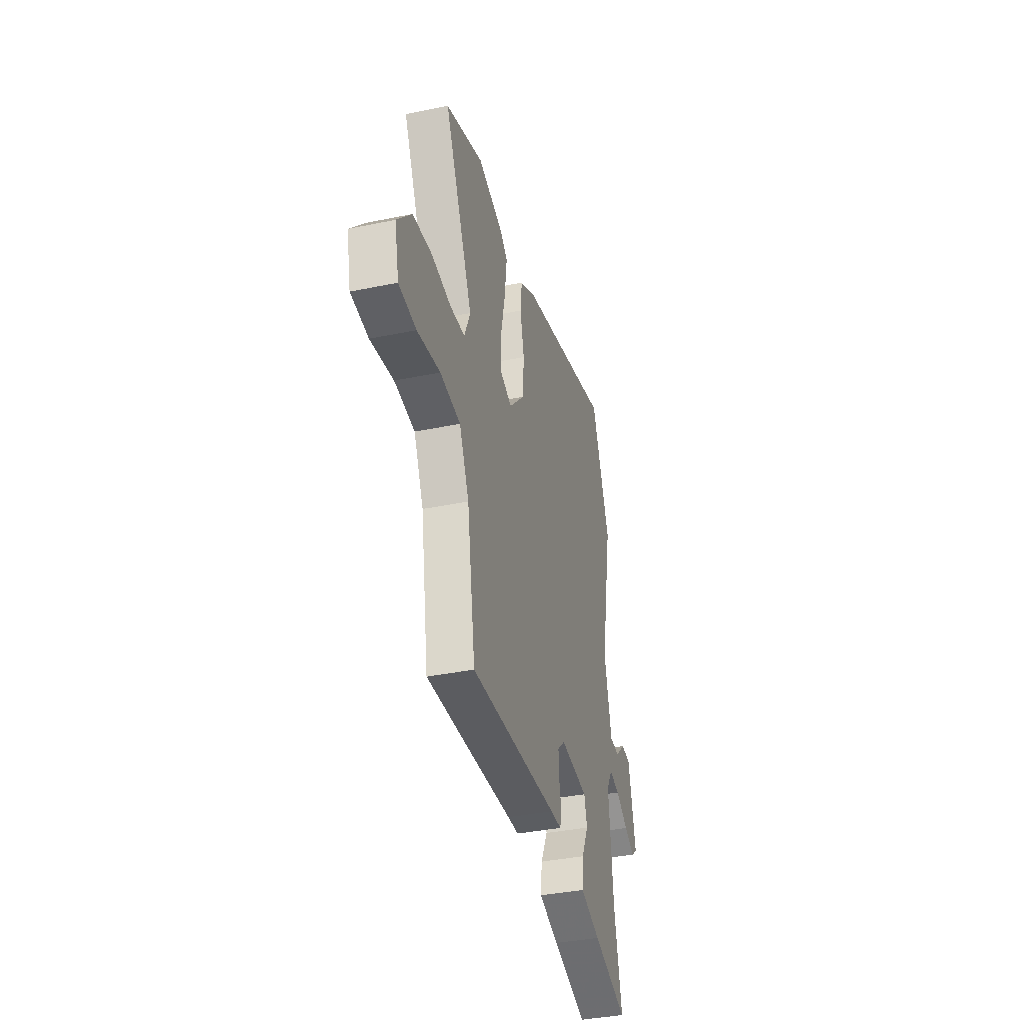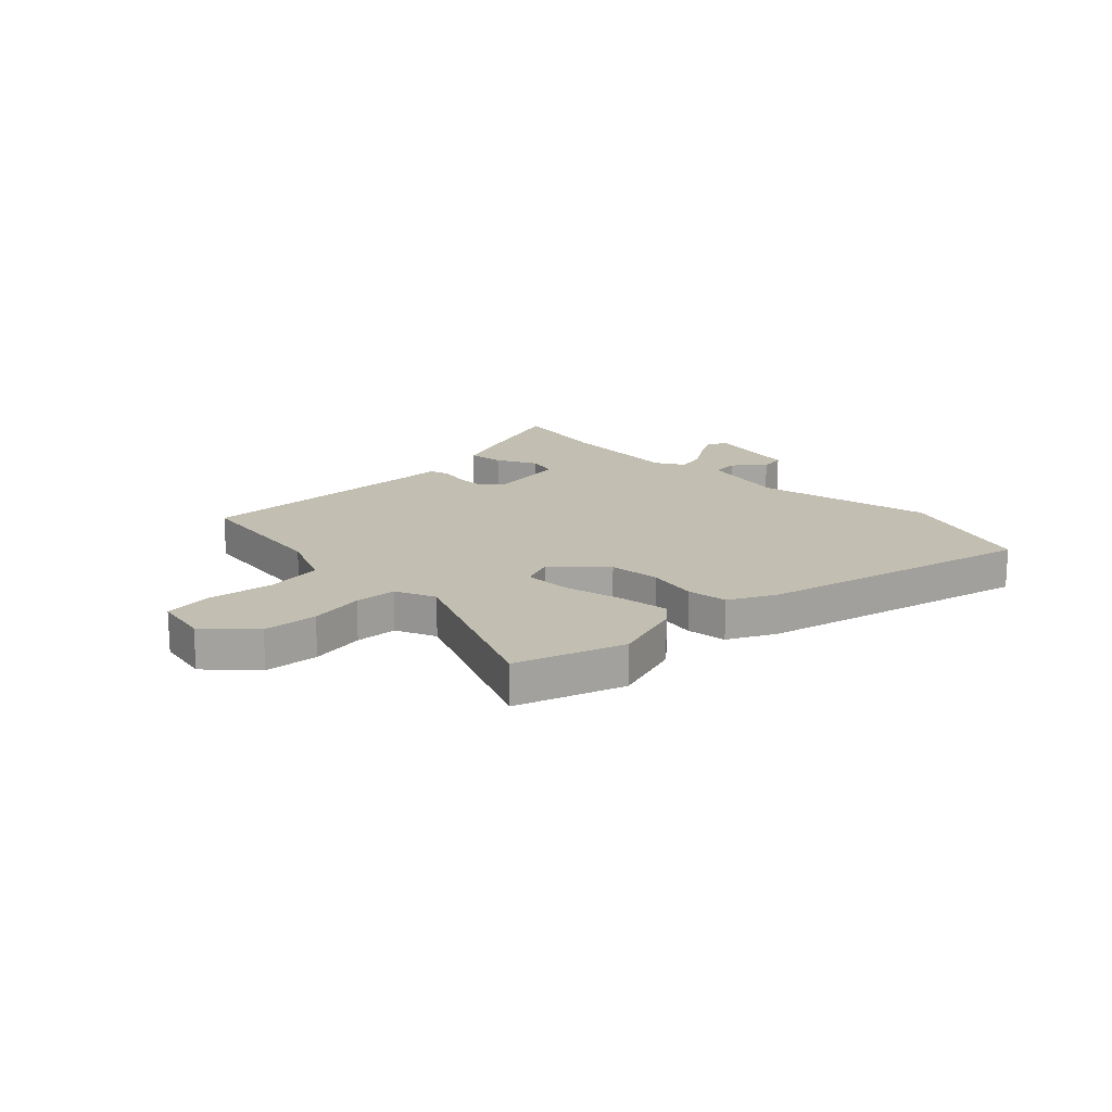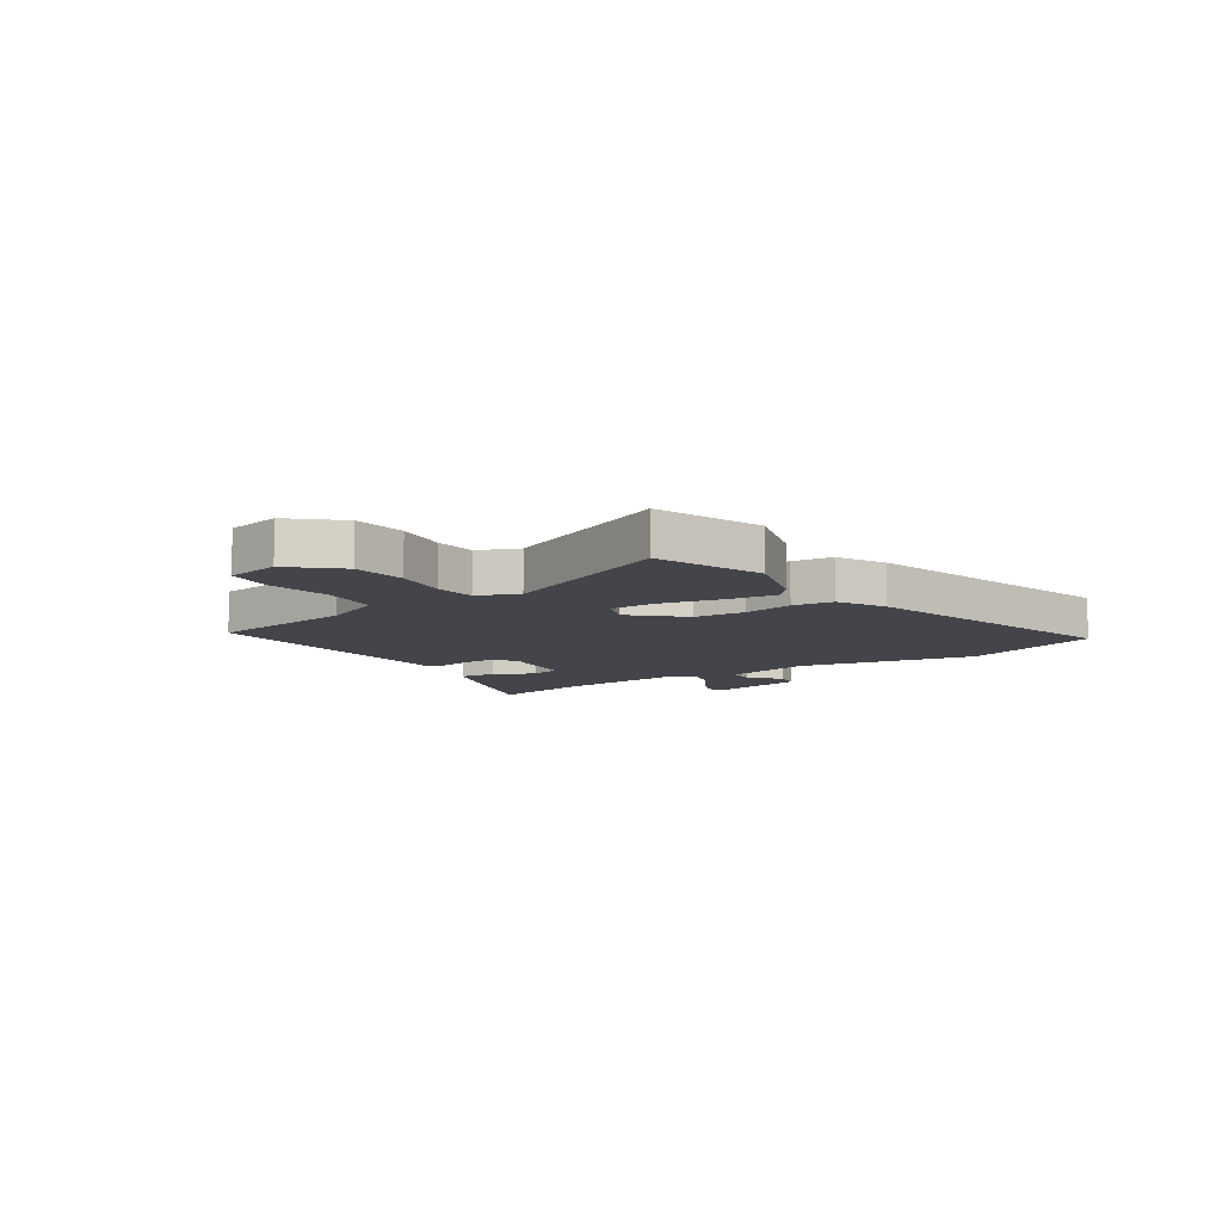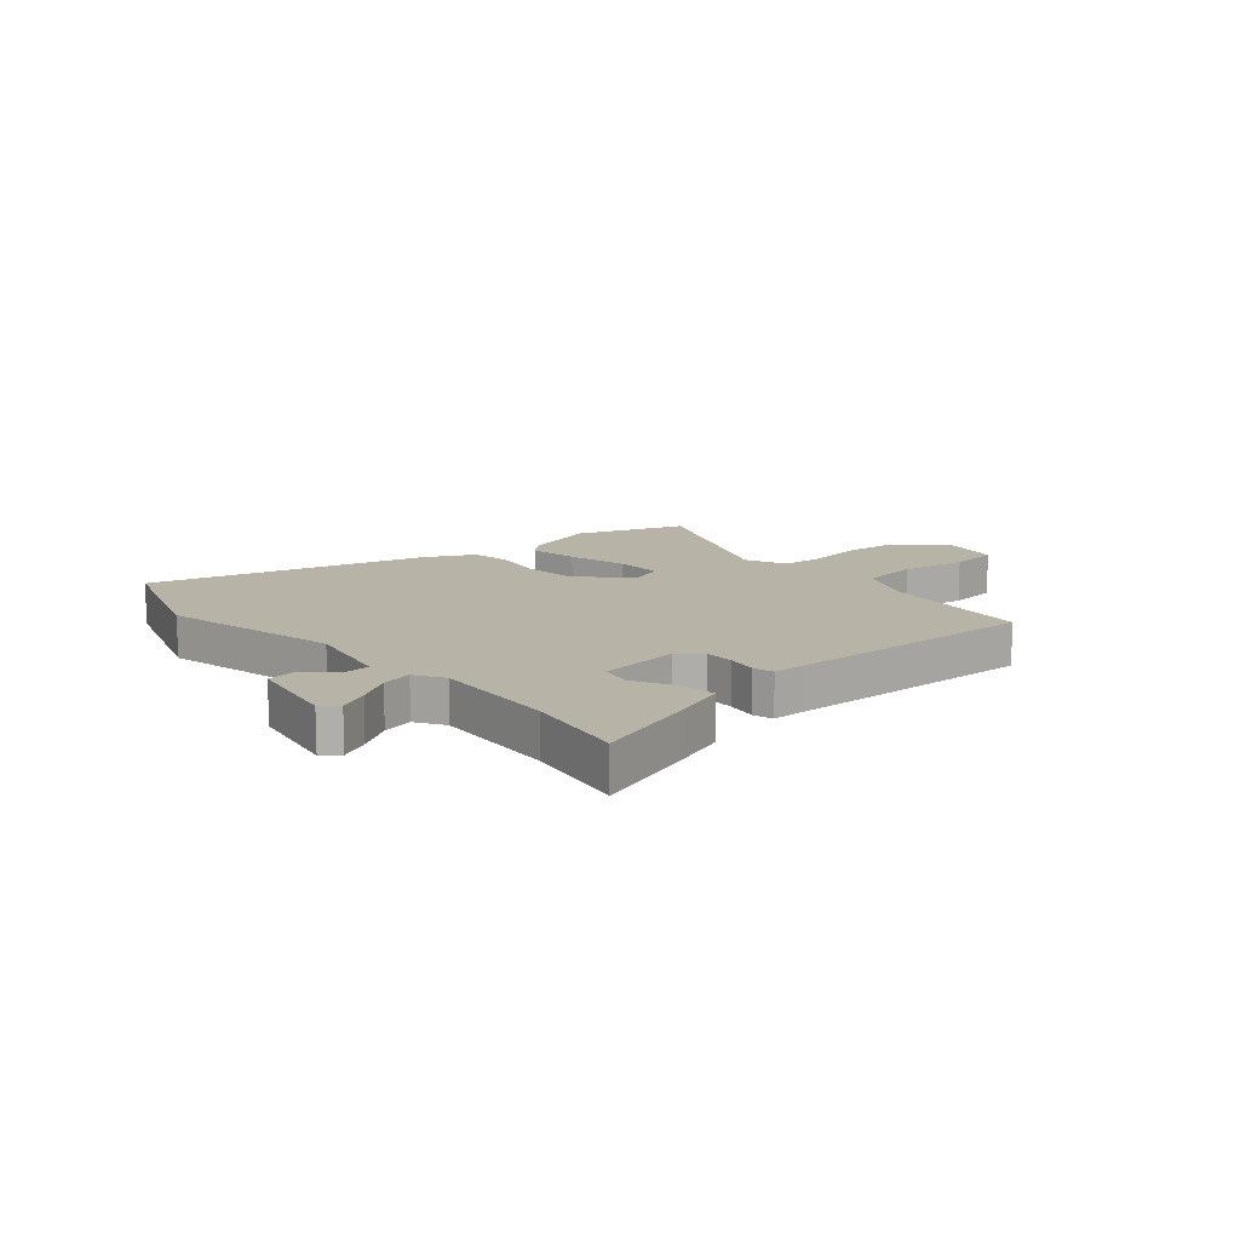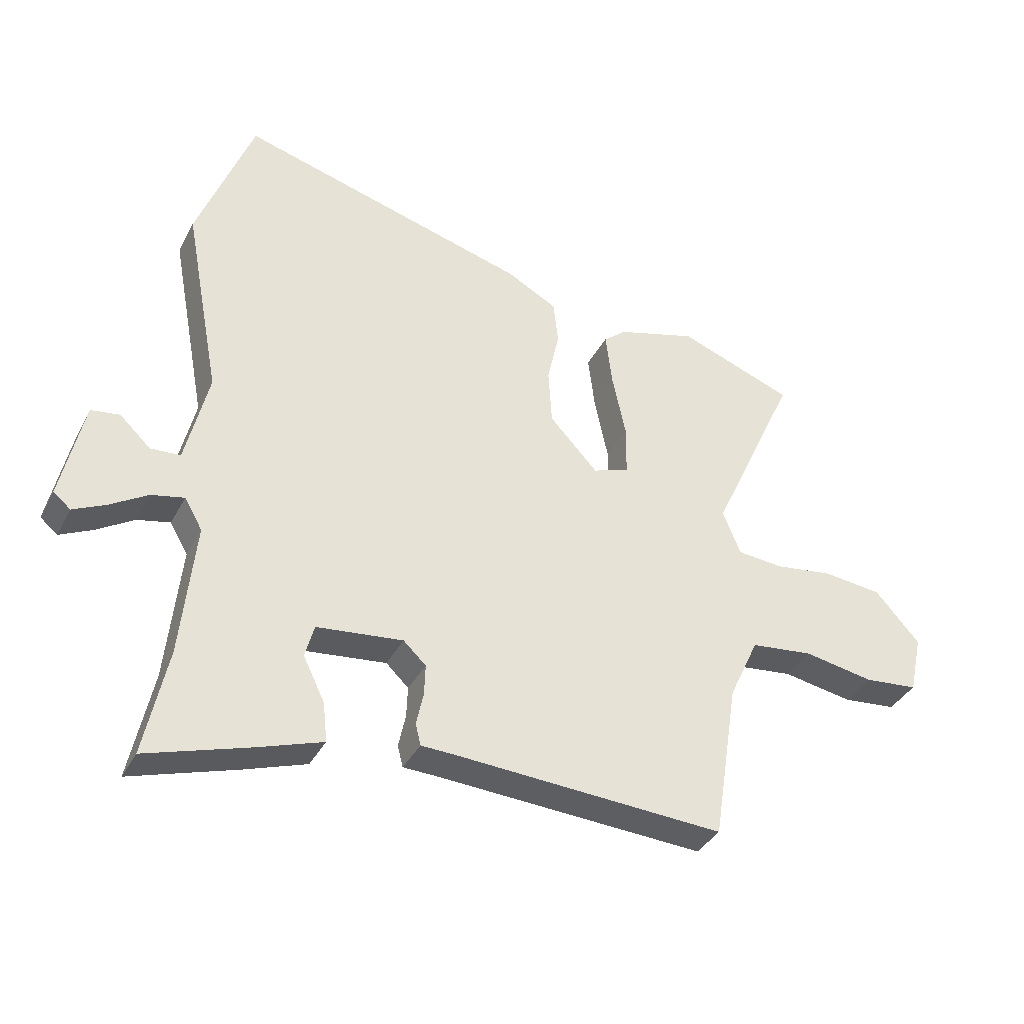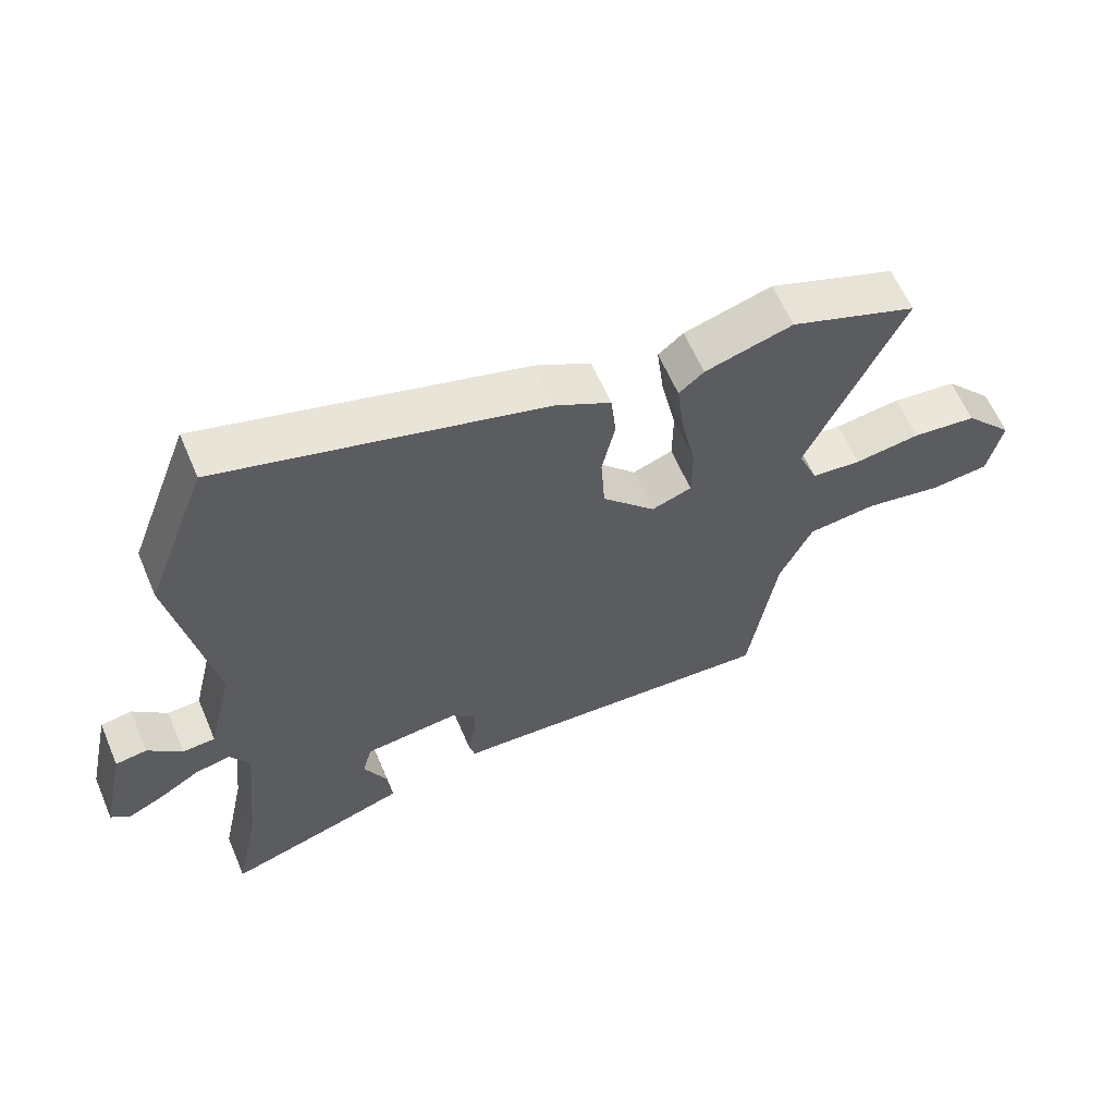
<metadata>
{"format":"obj","ext":"obj","renderer":"f3d","projection":"perspective","resolution":1024,"background":"white","views":[{"elev":-37.7,"azim":-75.2,"up":"+Z"},{"elev":17.1,"azim":-46.1,"up":"+Y"},{"elev":-9.2,"azim":-56.8,"up":"+Y"},{"elev":12.7,"azim":137.7,"up":"+Y"},{"elev":-36.9,"azim":155.1,"up":"+Z"},{"elev":61.4,"azim":156.9,"up":"+Z"}]}
</metadata>
<code>
v 0.432 0.07 0.681
v 0.526 0.07 0.43
v 0.465 0.07 0.106
v 0.503 0.07 -0.055
v 0.553 0.07 -0.058
v 0.605 0.07 -0.009
v 0.653 0.07 -0.016
v 0.69 0.07 -0.186
v 0.661 0.07 -0.21
v 0.607 0.07 -0.184
v 0.544 0.07 -0.145
v 0.489 0.07 -0.133
v 0.459 0.07 -0.185
v 0.482 0.07 -0.413
v 0.52 0.07 -0.595
v 0.342 0.07 -0.539
v 0.239 0.07 -0.504
v 0.246 0.07 -0.438
v 0.282 0.07 -0.364
v 0.267 0.07 -0.308
v 0.122 0.07 -0.292
v 0.084 0.07 -0.328
v 0.086 0.07 -0.381
v 0.098 0.07 -0.436
v 0.089 0.07 -0.472
v 0.032 0.07 -0.474
v -0.42 0.07 -0.5
v -0.462 0.07 -0.231
v -0.512 0.07 -0.123
v -0.617 0.07 -0.111
v -0.735 0.07 -0.132
v -0.825 0.07 -0.123
v -0.847 0.07 -0.023
v -0.772 0.07 0.061
v -0.673 0.07 0.072
v -0.573 0.07 0.058
v -0.497 0.07 0.065
v -0.467 0.07 0.139
v -0.613 0.07 0.458
v -0.419 0.07 0.53
v -0.285 0.07 0.491
v -0.247 0.07 0.459
v -0.258 0.07 0.368
v -0.281 0.07 0.259
v -0.28 0.07 0.174
v -0.219 0.07 0.152
v -0.138 0.07 0.239
v -0.132 0.07 0.334
v -0.152 0.07 0.425
v -0.144 0.07 0.499
v -0.059 0.07 0.545
v 0.432 0 0.681
v 0.526 0 0.43
v 0.465 0 0.106
v 0.503 0 -0.055
v 0.553 0 -0.058
v 0.605 0 -0.009
v 0.653 0 -0.016
v 0.69 0 -0.186
v 0.661 0 -0.21
v 0.607 0 -0.184
v 0.544 0 -0.145
v 0.489 0 -0.133
v 0.459 0 -0.185
v 0.482 0 -0.413
v 0.52 0 -0.595
v 0.342 0 -0.539
v 0.239 0 -0.504
v 0.246 0 -0.438
v 0.282 0 -0.364
v 0.267 0 -0.308
v 0.122 0 -0.292
v 0.084 0 -0.328
v 0.086 0 -0.381
v 0.098 0 -0.436
v 0.089 0 -0.472
v 0.032 0 -0.474
v -0.42 0 -0.5
v -0.462 0 -0.231
v -0.512 0 -0.123
v -0.617 0 -0.111
v -0.735 0 -0.132
v -0.825 0 -0.123
v -0.847 0 -0.023
v -0.772 0 0.061
v -0.673 0 0.072
v -0.573 0 0.058
v -0.497 0 0.065
v -0.467 0 0.139
v -0.613 0 0.458
v -0.419 0 0.53
v -0.285 0 0.491
v -0.247 0 0.459
v -0.258 0 0.368
v -0.281 0 0.259
v -0.28 0 0.174
v -0.219 0 0.152
v -0.138 0 0.239
v -0.132 0 0.334
v -0.152 0 0.425
v -0.144 0 0.499
v -0.059 0 0.545
f 48 49 50 51
f 47 48 51 1
f 46 47 1 2
f 41 42 43 44
f 41 44 45
f 38 39 40 41
f 37 38 41 45
f 33 34 35 36
f 33 36 37
f 30 31 32 33
f 29 30 33 37
f 28 29 37 45
f 26 27 28 45
f 23 24 25 26
f 22 23 26 45
f 16 17 18 19
f 14 15 16 19
f 13 14 19 20
f 12 13 20 21
f 8 9 10 11
f 6 7 8 11
f 5 6 11 12
f 4 5 12 21
f 46 2 3
f 46 3 4 21
f 21 22 45 46
f 102 101 100 99
f 52 102 99 98
f 53 52 98 97
f 95 94 93 92
f 96 95 92
f 92 91 90 89
f 96 92 89 88
f 87 86 85 84
f 88 87 84
f 84 83 82 81
f 88 84 81 80
f 96 88 80 79
f 96 79 78 77
f 77 76 75 74
f 96 77 74 73
f 70 69 68 67
f 70 67 66 65
f 71 70 65 64
f 72 71 64 63
f 62 61 60 59
f 62 59 58 57
f 63 62 57 56
f 72 63 56 55
f 54 53 97
f 72 55 54 97
f 97 96 73 72
f 1 52 53 2
f 2 53 54 3
f 3 54 55 4
f 4 55 56 5
f 5 56 57 6
f 6 57 58 7
f 7 58 59 8
f 8 59 60 9
f 9 60 61 10
f 10 61 62 11
f 11 62 63 12
f 12 63 64 13
f 13 64 65 14
f 14 65 66 15
f 15 66 67 16
f 16 67 68 17
f 17 68 69 18
f 18 69 70 19
f 19 70 71 20
f 20 71 72 21
f 21 72 73 22
f 22 73 74 23
f 23 74 75 24
f 24 75 76 25
f 25 76 77 26
f 26 77 78 27
f 27 78 79 28
f 28 79 80 29
f 29 80 81 30
f 30 81 82 31
f 31 82 83 32
f 32 83 84 33
f 33 84 85 34
f 34 85 86 35
f 35 86 87 36
f 36 87 88 37
f 37 88 89 38
f 38 89 90 39
f 39 90 91 40
f 40 91 92 41
f 41 92 93 42
f 42 93 94 43
f 43 94 95 44
f 44 95 96 45
f 45 96 97 46
f 46 97 98 47
f 47 98 99 48
f 48 99 100 49
f 49 100 101 50
f 50 101 102 51
f 51 102 52 1

</code>
